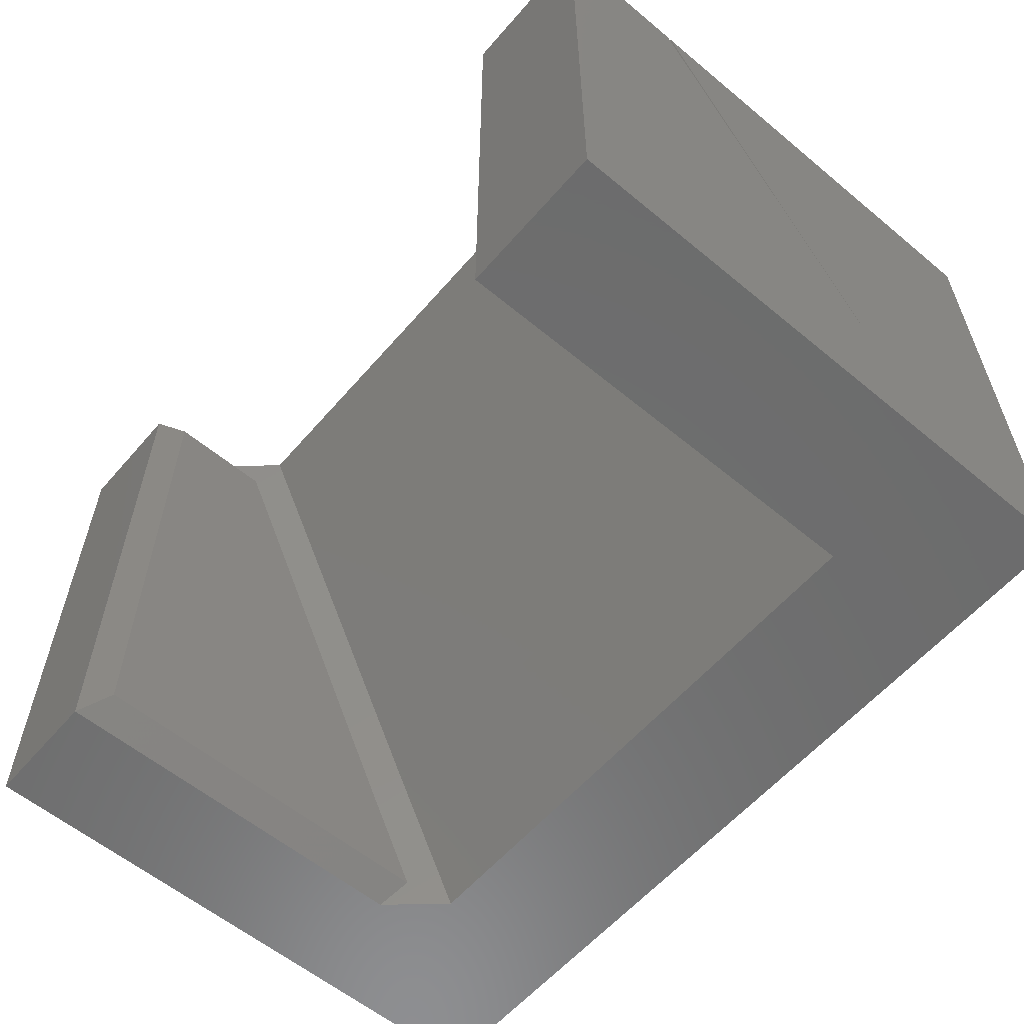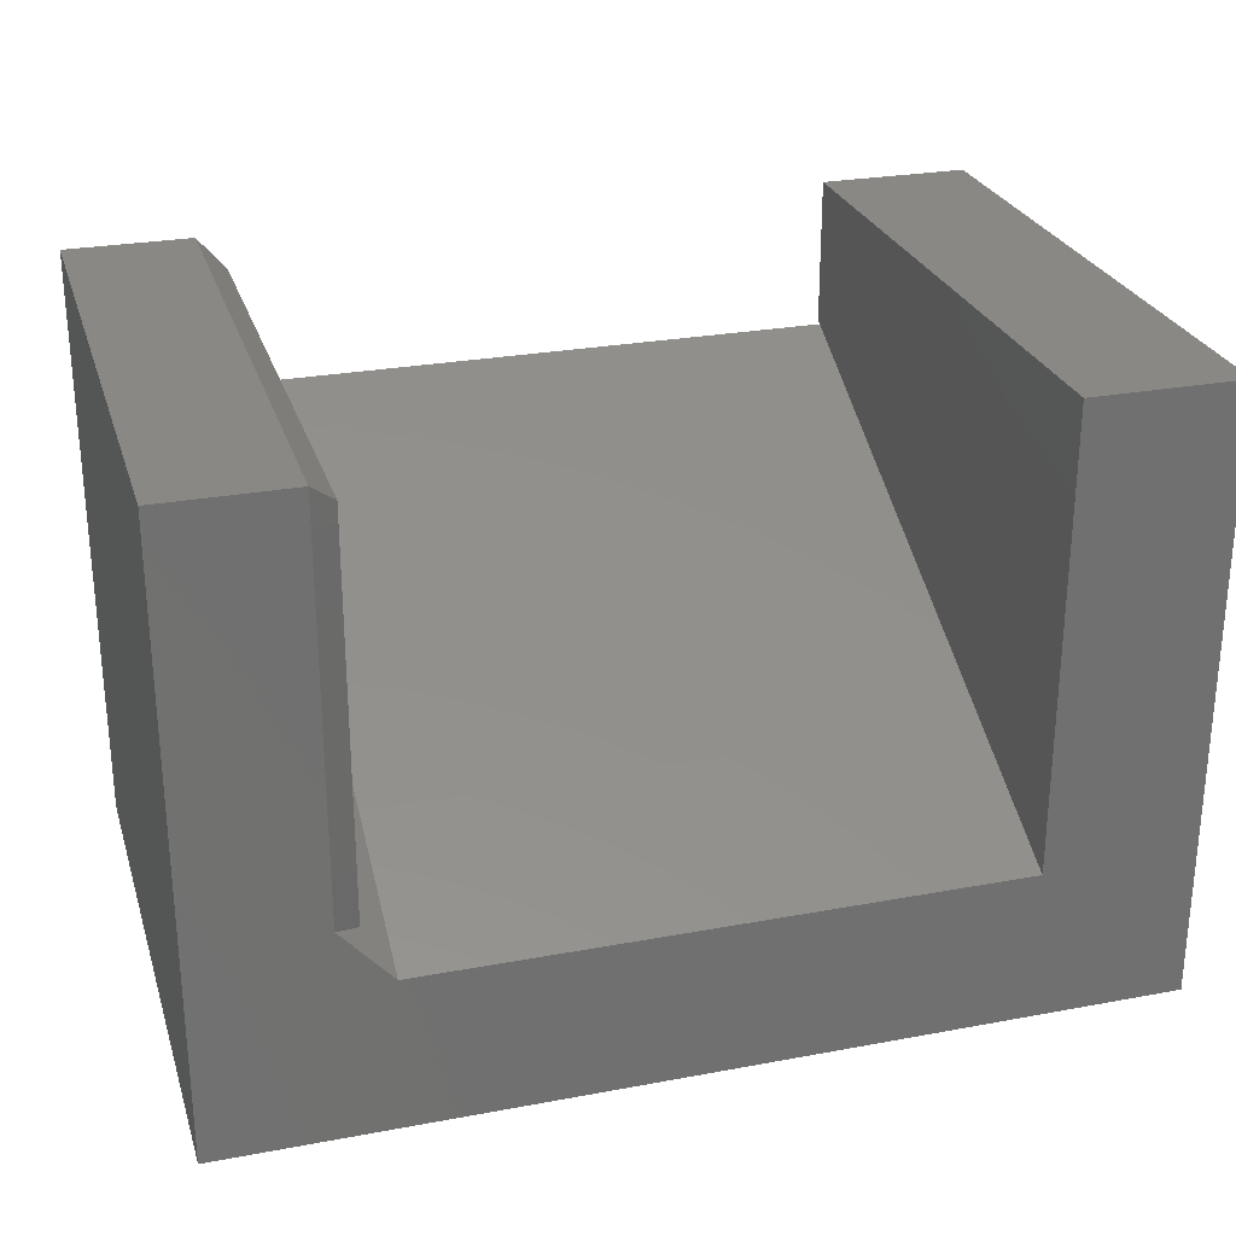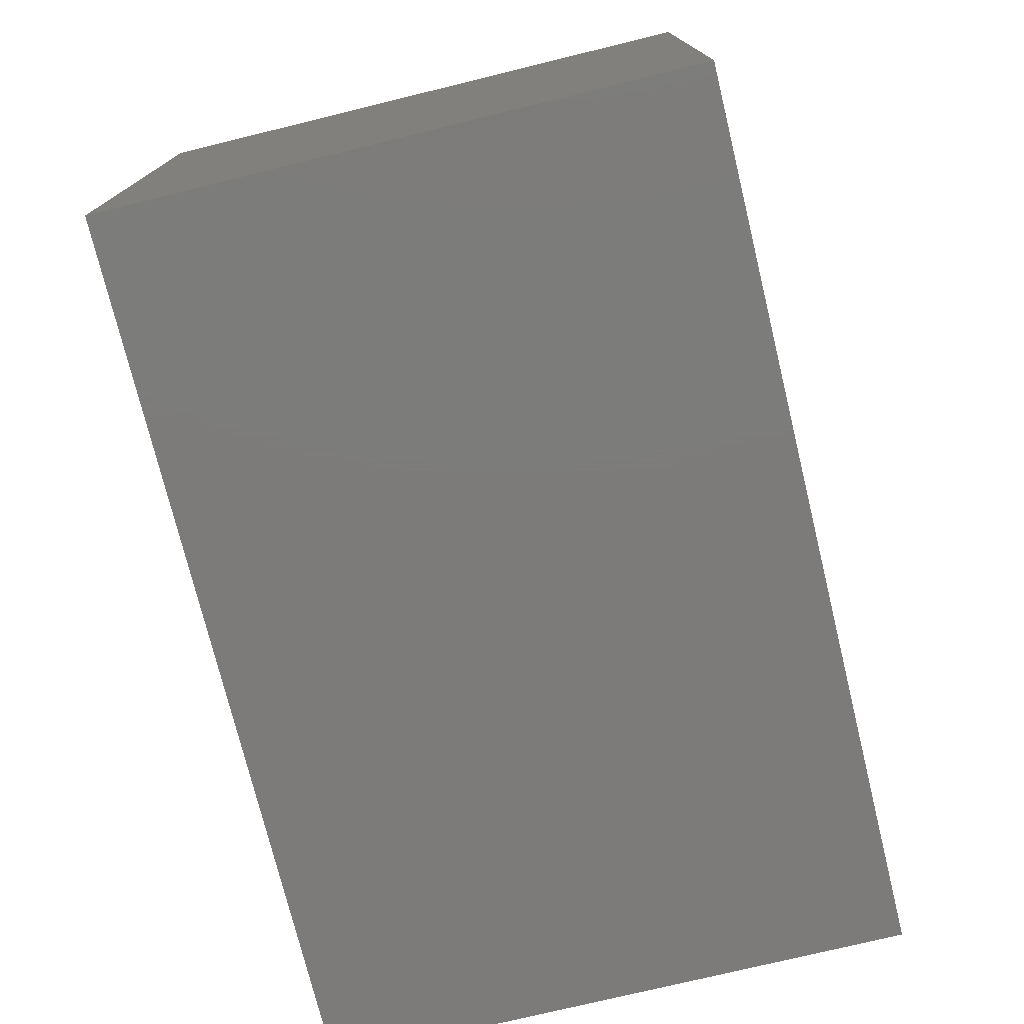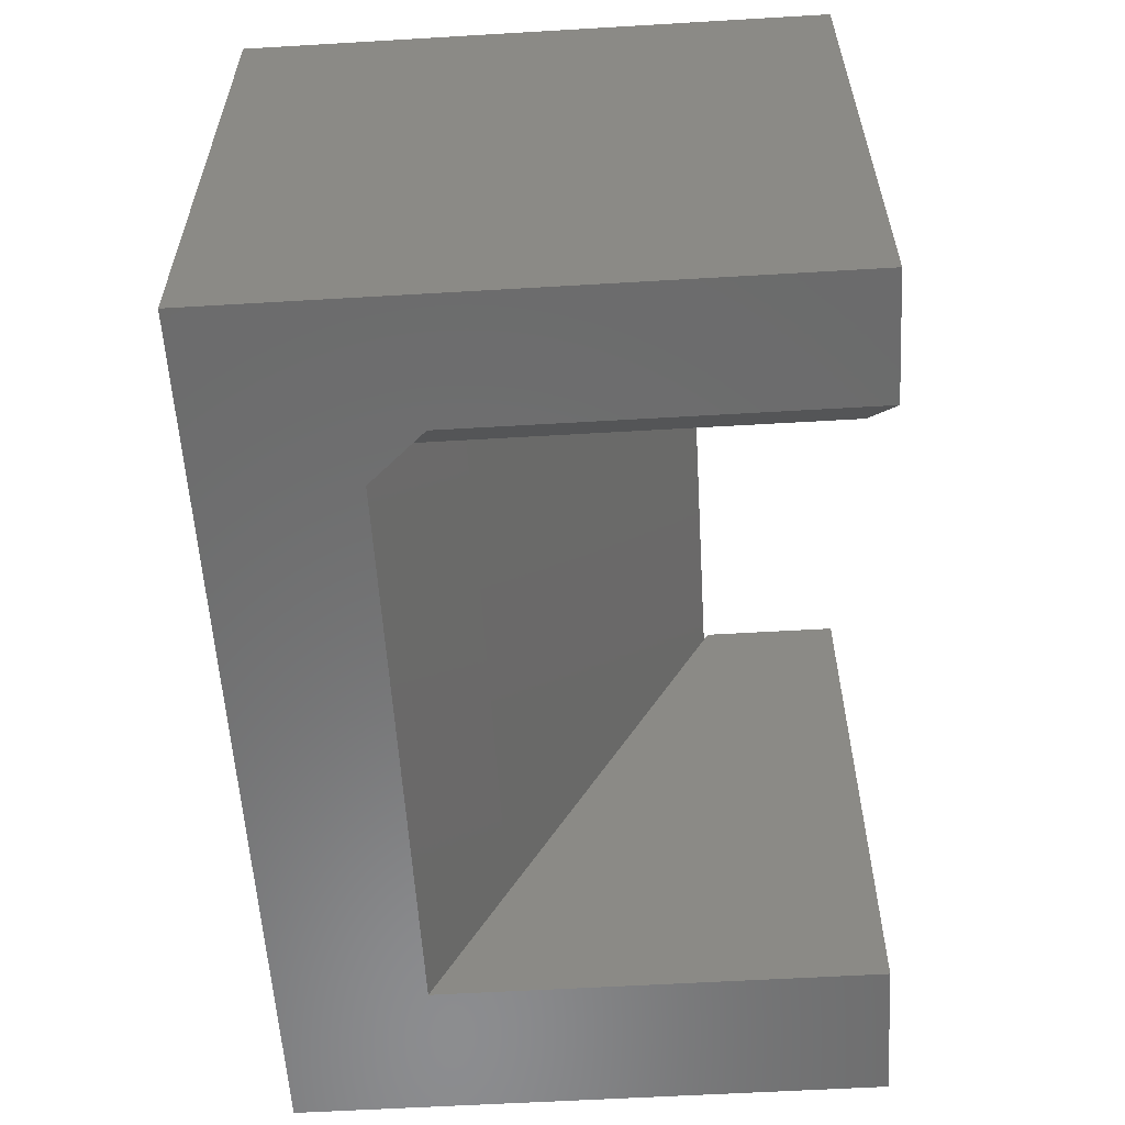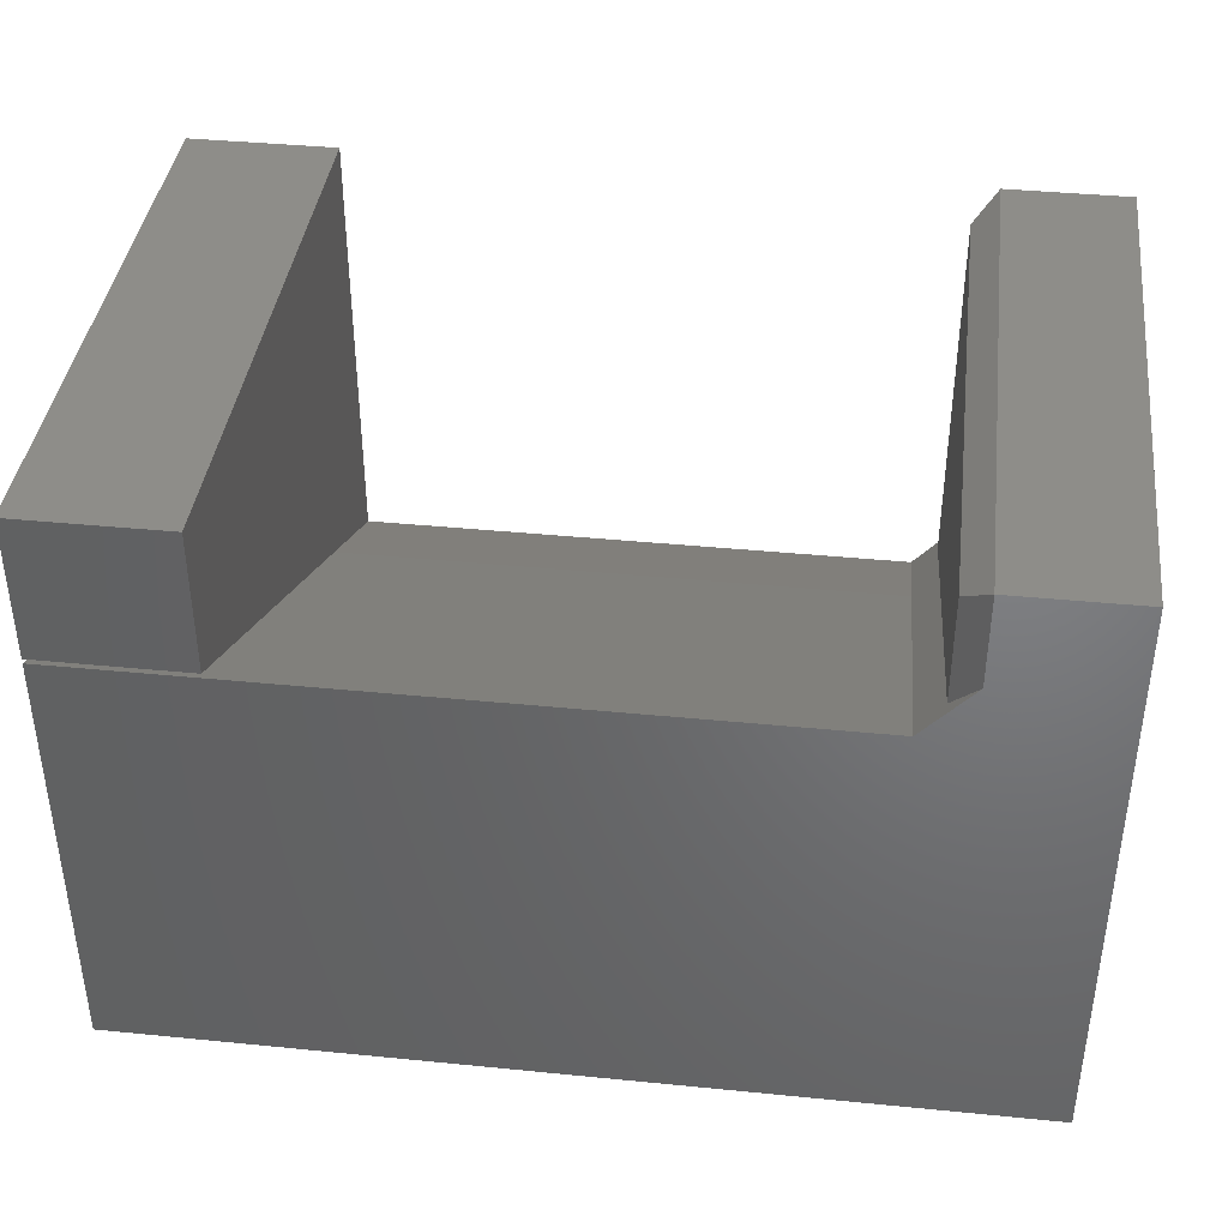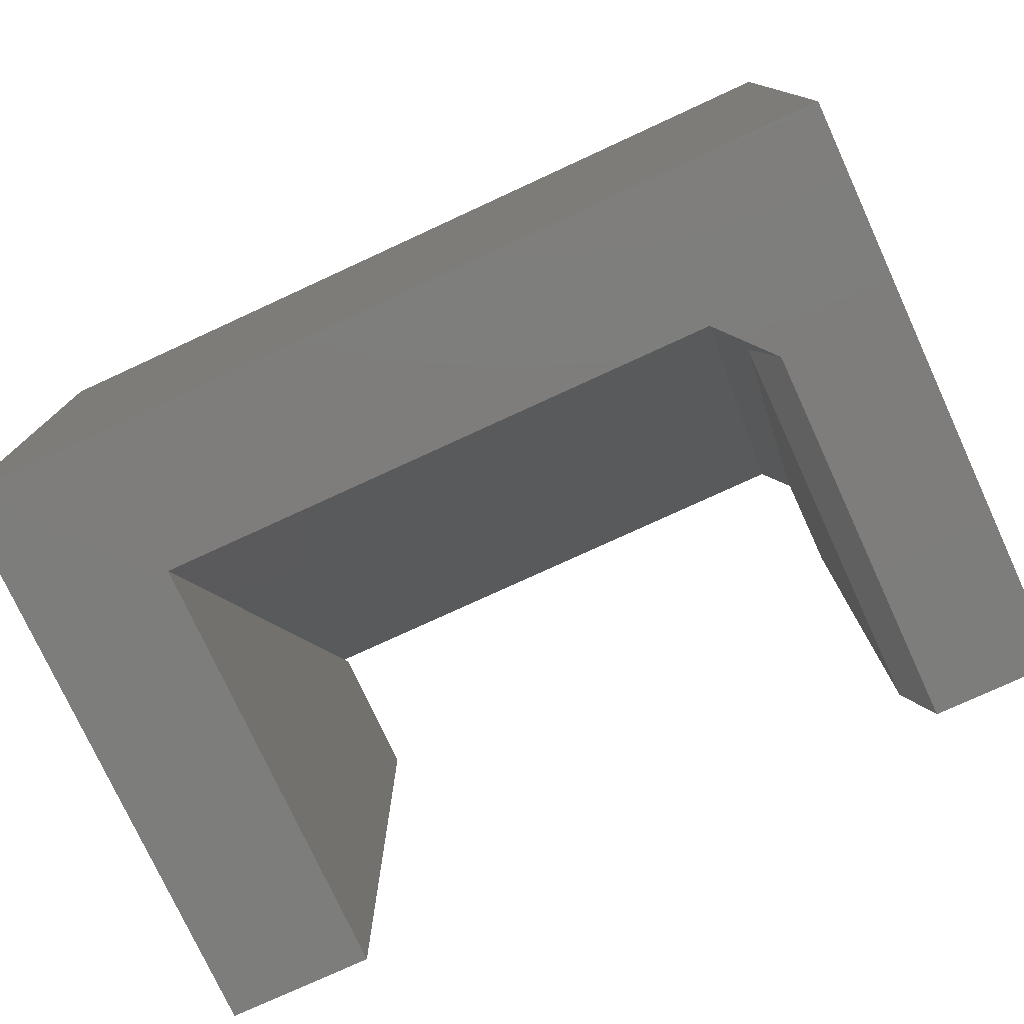
<metadata>
{"format":"stl","ext":"stl","renderer":"f3d","projection":"perspective","resolution":1024,"background":"white","views":[{"elev":-58.9,"azim":49.5,"up":"+Y"},{"elev":26.7,"azim":-16.2,"up":"+Z"},{"elev":-75.0,"azim":103.7,"up":"+Z"},{"elev":-57.8,"azim":-86.5,"up":"+Y"},{"elev":39.7,"azim":-173.0,"up":"+Z"},{"elev":-77.0,"azim":-155.3,"up":"+Y"}]}
</metadata>
<code>
# stl→obj: 28 verts, 52 faces
v 0.5625 0.75 0.5605
v 0.5625 0.75 -4.592e-17
v -0.3438 0.75 0.5605
v -0.5625 0.75 -4.592e-17
v -0.4062 0.75 0.6303
v -0.5625 0.75 0.748
v -0.4062 0.75 0.748
v -0.5625 4.58e-17 0.748
v -0.4062 0 0.748
v -0.375 0.03125 0.7168
v -0.375 0.03125 0.2383
v -0.375 0.7188 0.7168
v -0.375 0.1734 0.3101
v -0.375 0.7188 0.5799
v 0.5625 4.58e-17 0.748
v 0.375 0 0.748
v 0.5625 0 0
v 0.375 0 0.1875
v -0.5625 0 0
v -0.3438 1.148e-17 0.1875
v -0.4062 1.577e-17 0.2575
v -0.3438 0.1875 0.2822
v 0.375 0.75 0.5664
v 0.375 0.1875 0.2822
v 0.375 0.75 0.748
v 0.5625 0.75 0.748
v 0.5625 0.75 0.5664
v 0.5625 0.1875 0.2822
f 1 2 3
f 3 2 4
f 3 4 5
f 4 6 5
f 5 6 7
f 6 8 7
f 7 8 9
f 10 11 12
f 12 11 13
f 12 13 14
f 15 16 17
f 17 16 18
f 17 18 19
f 19 18 20
f 19 20 21
f 9 8 21
f 21 8 19
f 13 22 14
f 14 22 3
f 14 3 5
f 21 20 11
f 11 20 22
f 11 22 13
f 9 21 10
f 10 21 11
f 7 9 12
f 12 9 10
f 5 7 14
f 14 7 12
f 19 4 17
f 17 4 2
f 23 24 25
f 25 24 18
f 25 18 16
f 25 16 26
f 26 16 15
f 23 25 27
f 27 25 26
f 24 23 28
f 28 23 27
f 28 27 26
f 28 26 15
f 28 15 17
f 28 17 2
f 28 2 1
f 20 18 22
f 22 18 24
f 28 1 24
f 24 1 3
f 24 3 22
f 19 8 4
f 4 8 6

</code>
